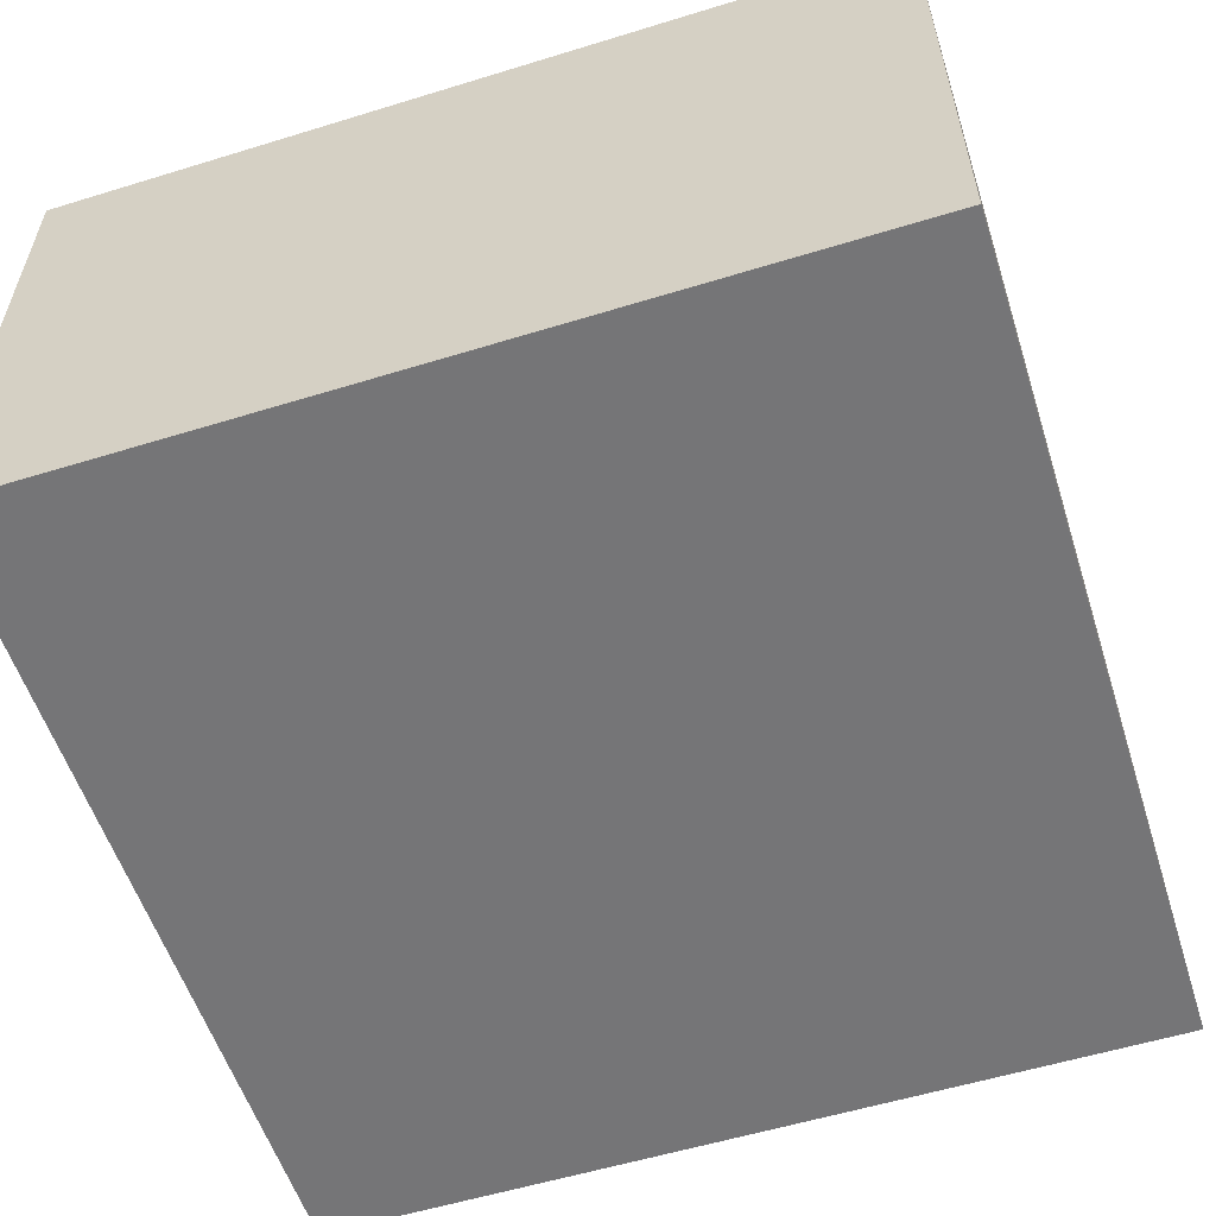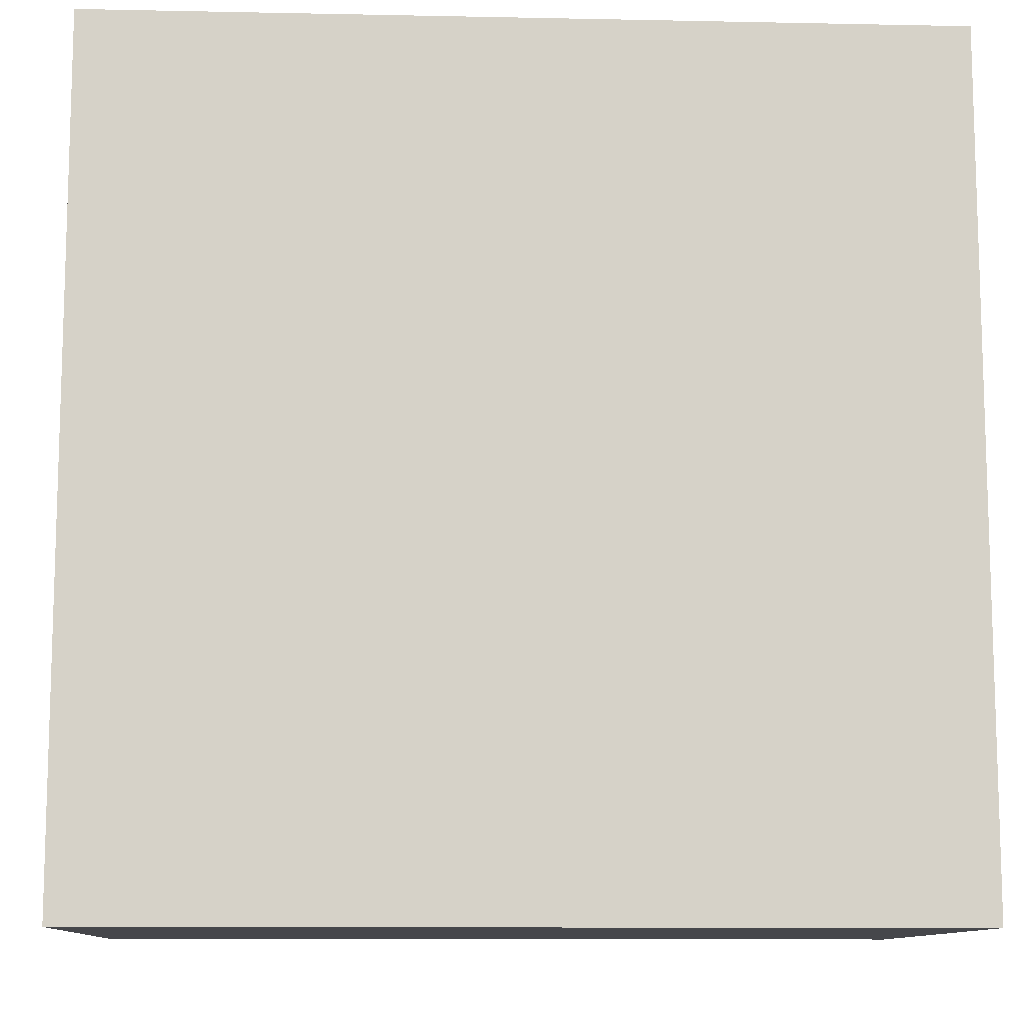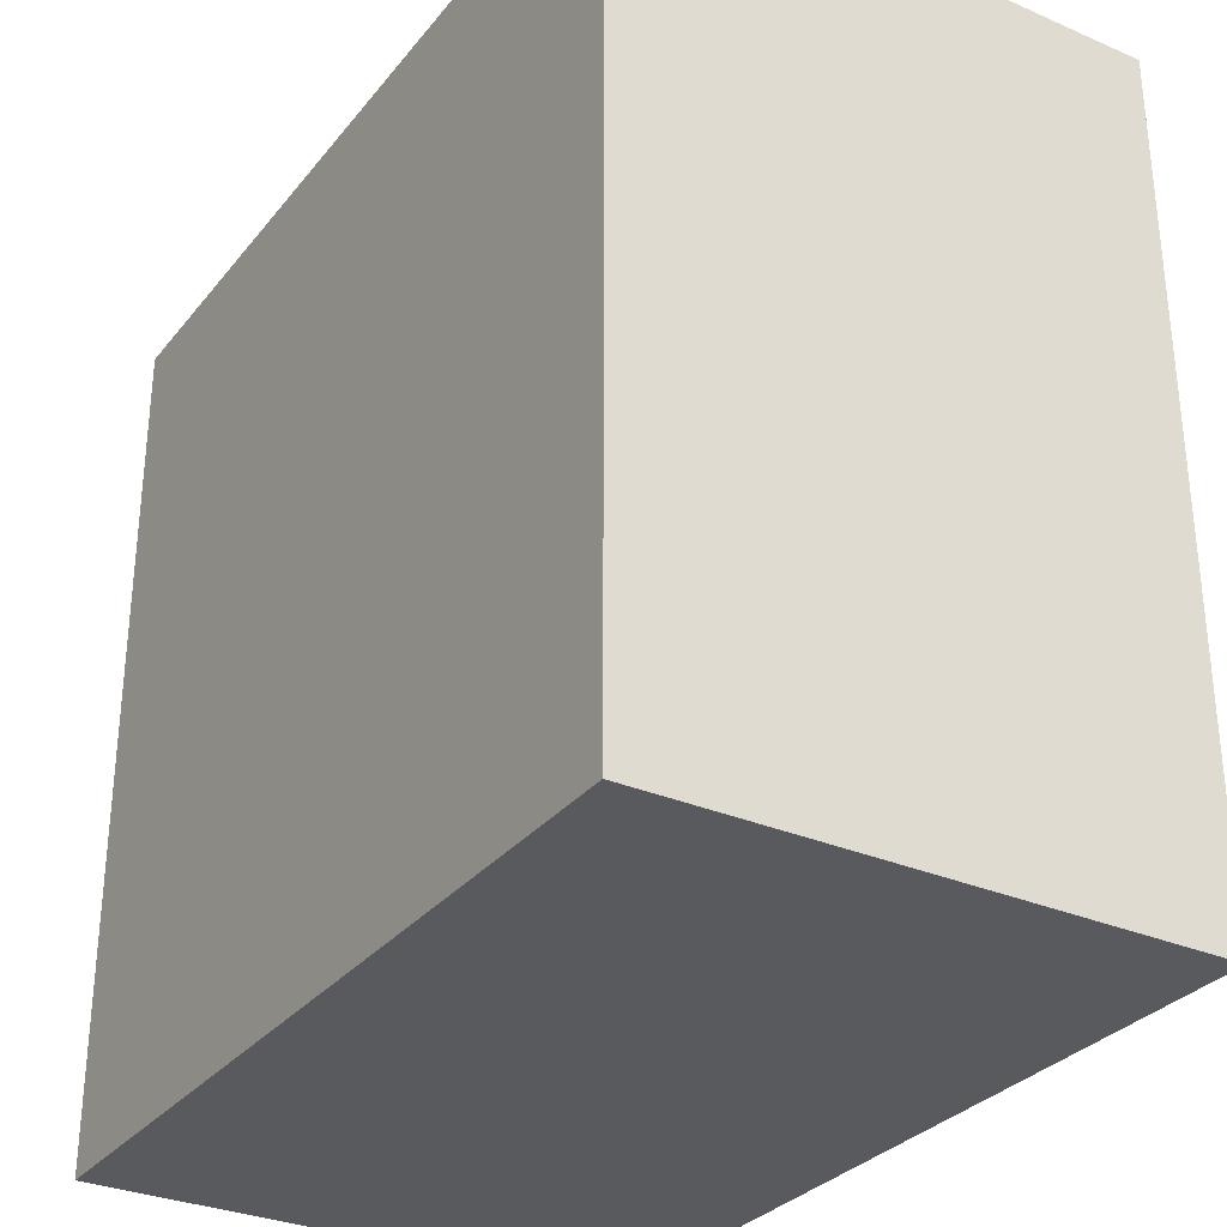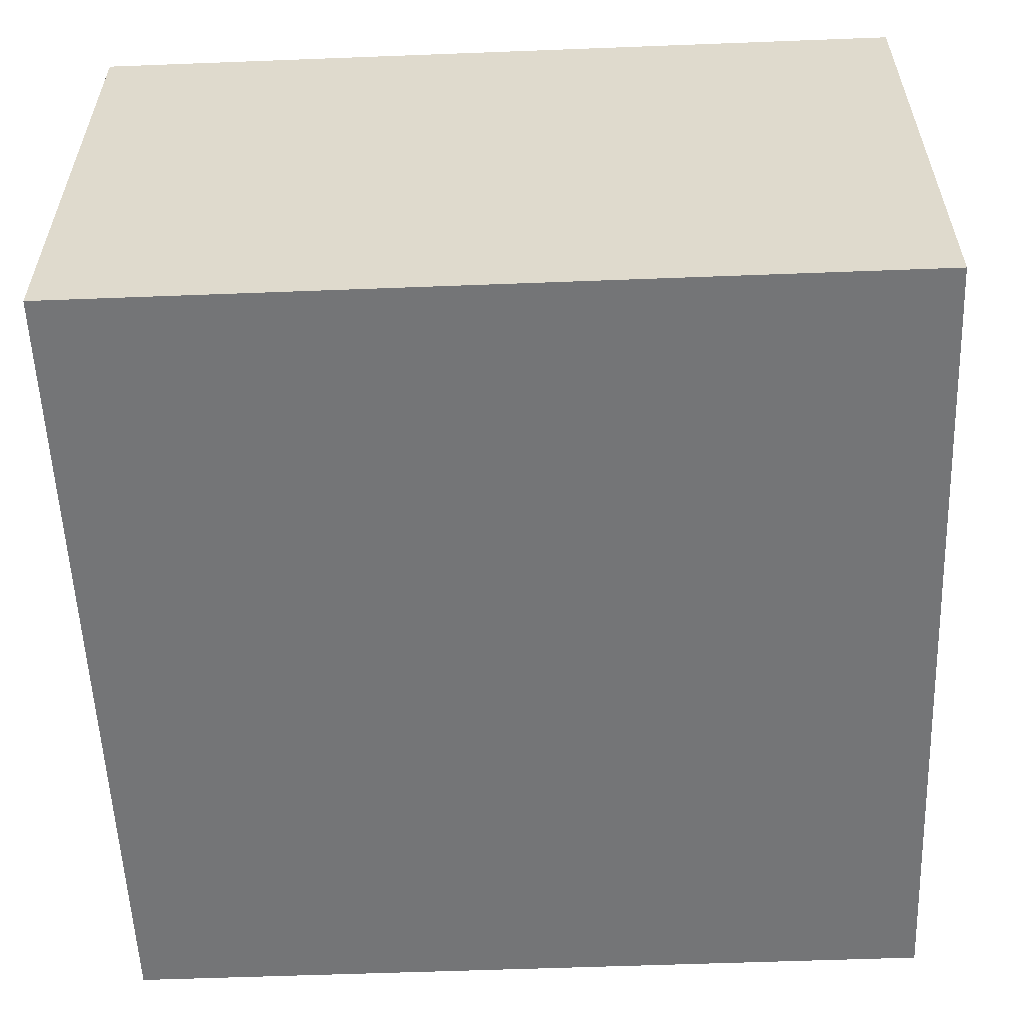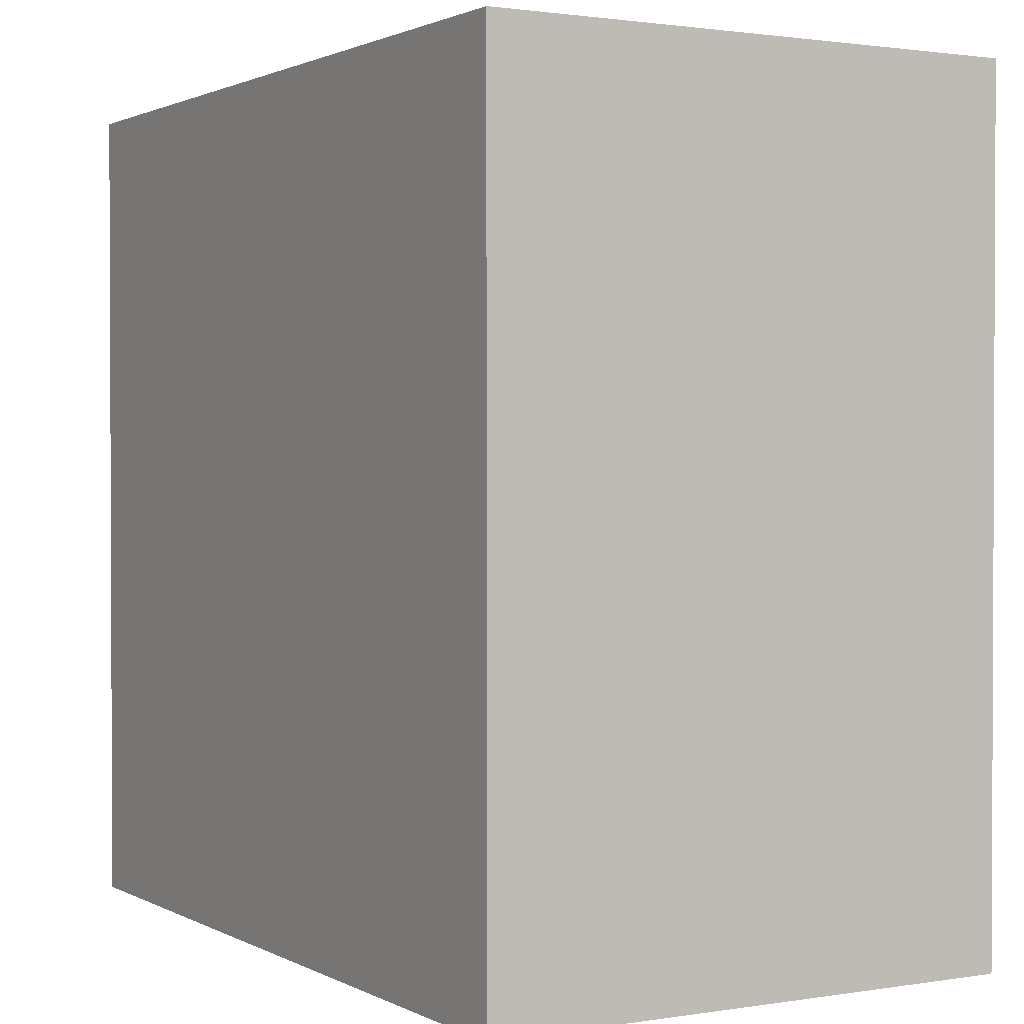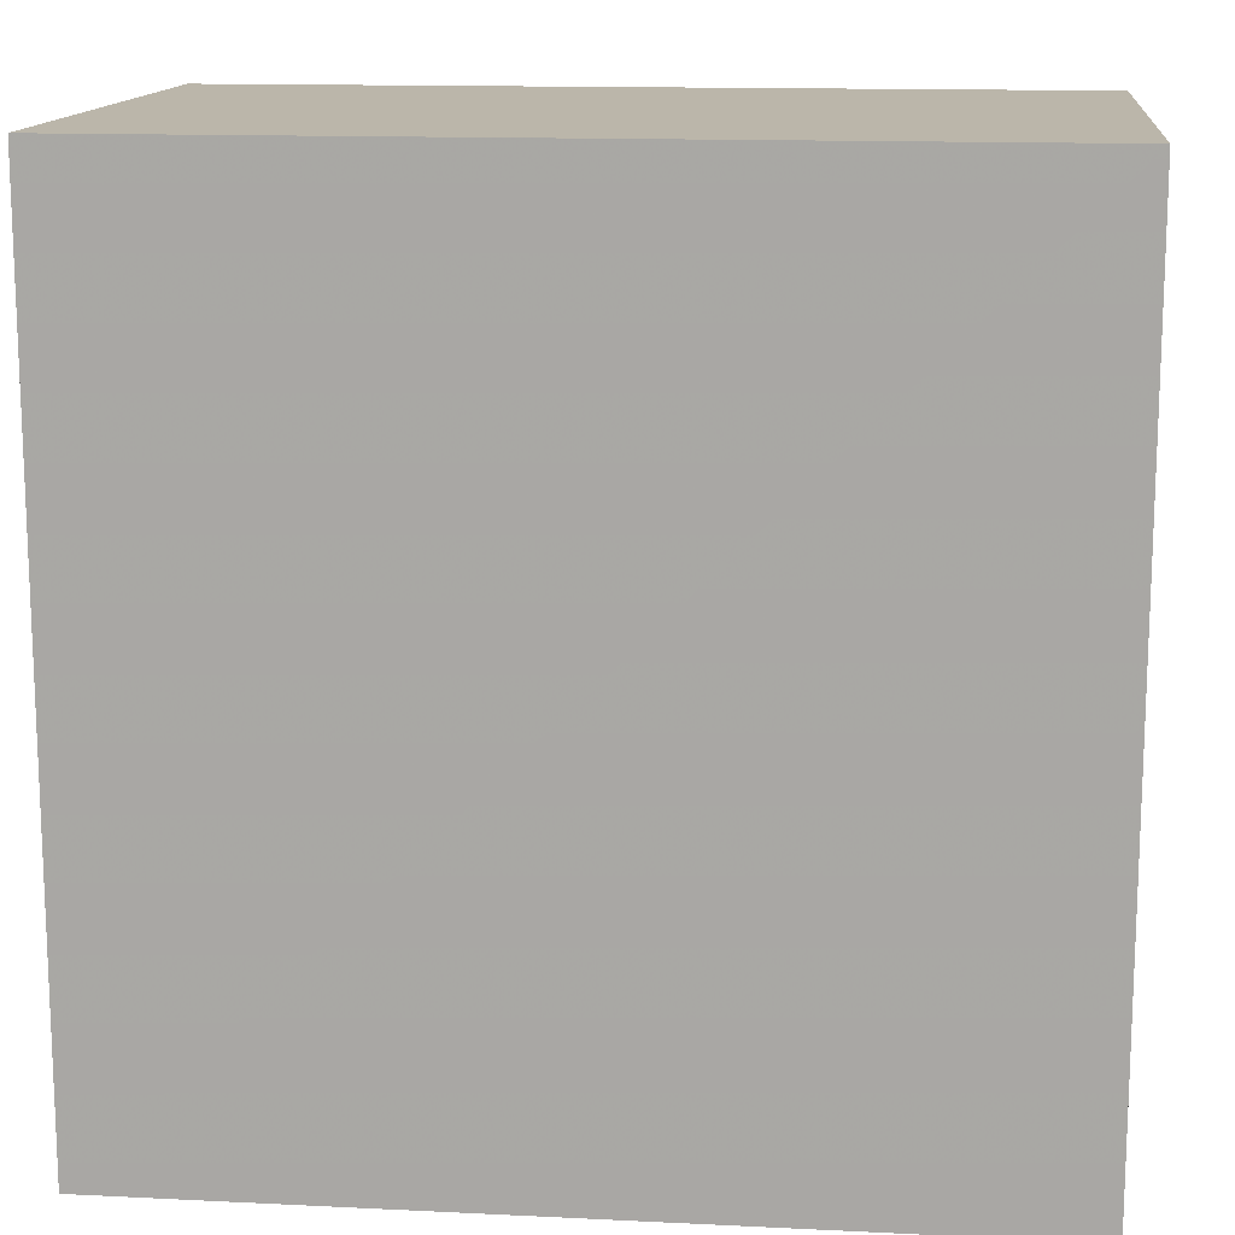
<metadata>
{"format":"obj","ext":"obj","renderer":"f3d","projection":"perspective","resolution":1024,"background":"white","views":[{"elev":-56.6,"azim":107.8,"up":"+Y"},{"elev":-10.8,"azim":-2.9,"up":"+Z"},{"elev":-31.0,"azim":-121.7,"up":"+Z"},{"elev":-56.5,"azim":-177.7,"up":"+Y"},{"elev":1.4,"azim":59.9,"up":"+Z"},{"elev":13.9,"azim":6.2,"up":"+Z"}]}
</metadata>
<code>
v  3 13 0
v  25 13 0
v  3 27 0
v  25 27 0
v  3 13 22
v  25 13 22
v  3 27 22
v  25 27 22
g (null)
f 1 3 4
f 4 2 1
f 5 6 8
f 8 7 5
f 1 2 6
f 6 5 1
f 2 4 8
f 8 6 2
f 4 3 7
f 7 8 4
f 3 1 5
f 5 7 3
g

</code>
